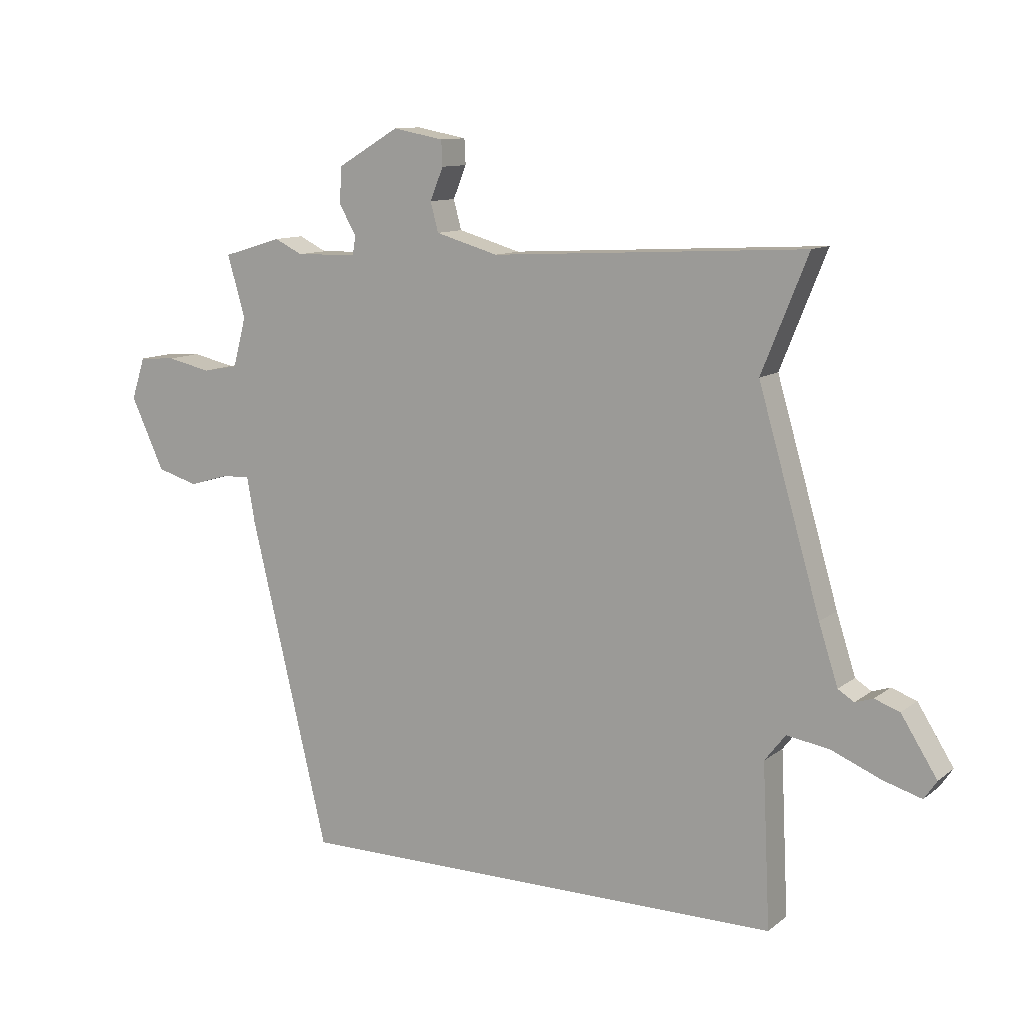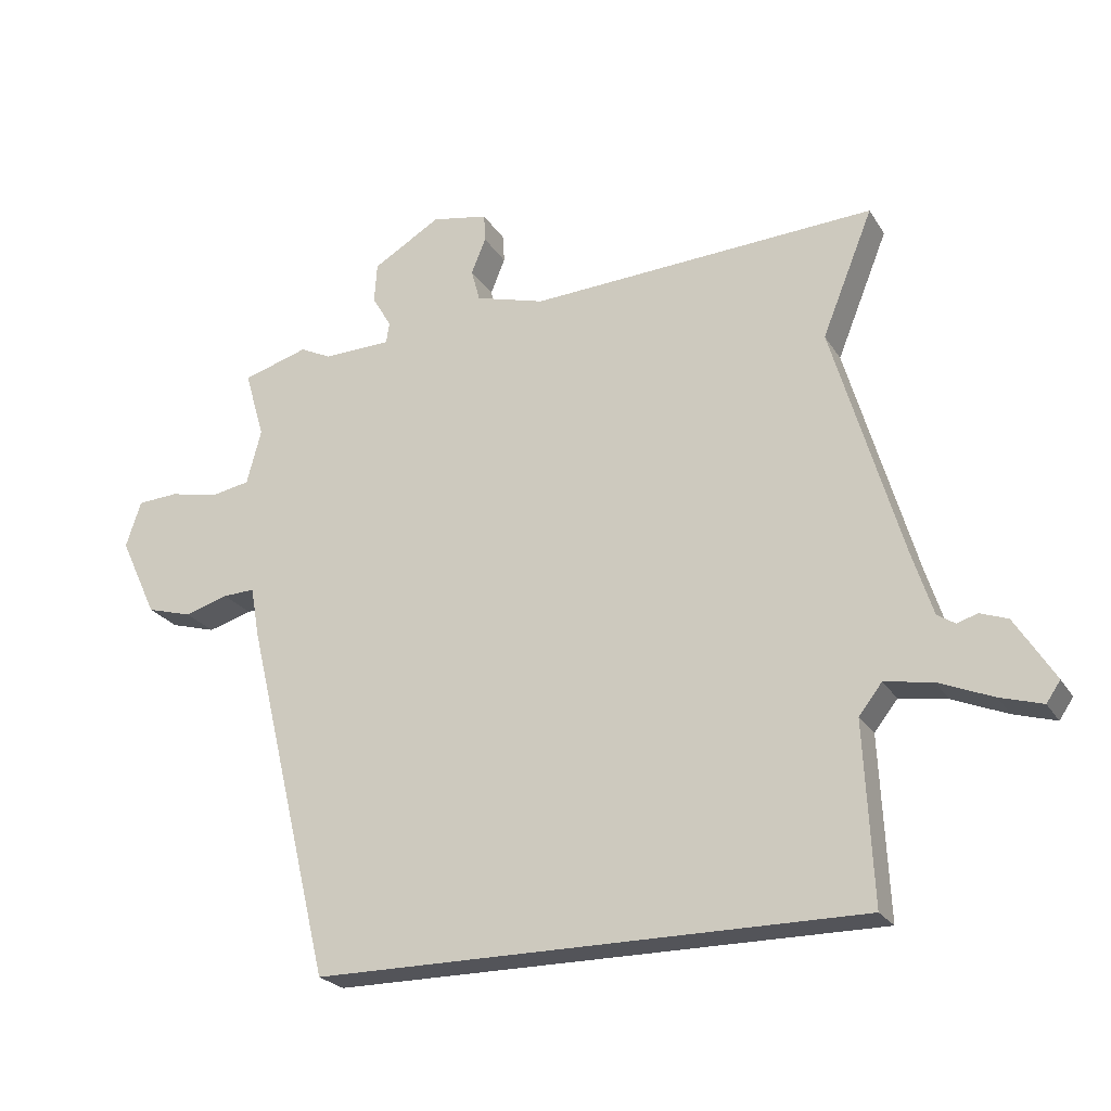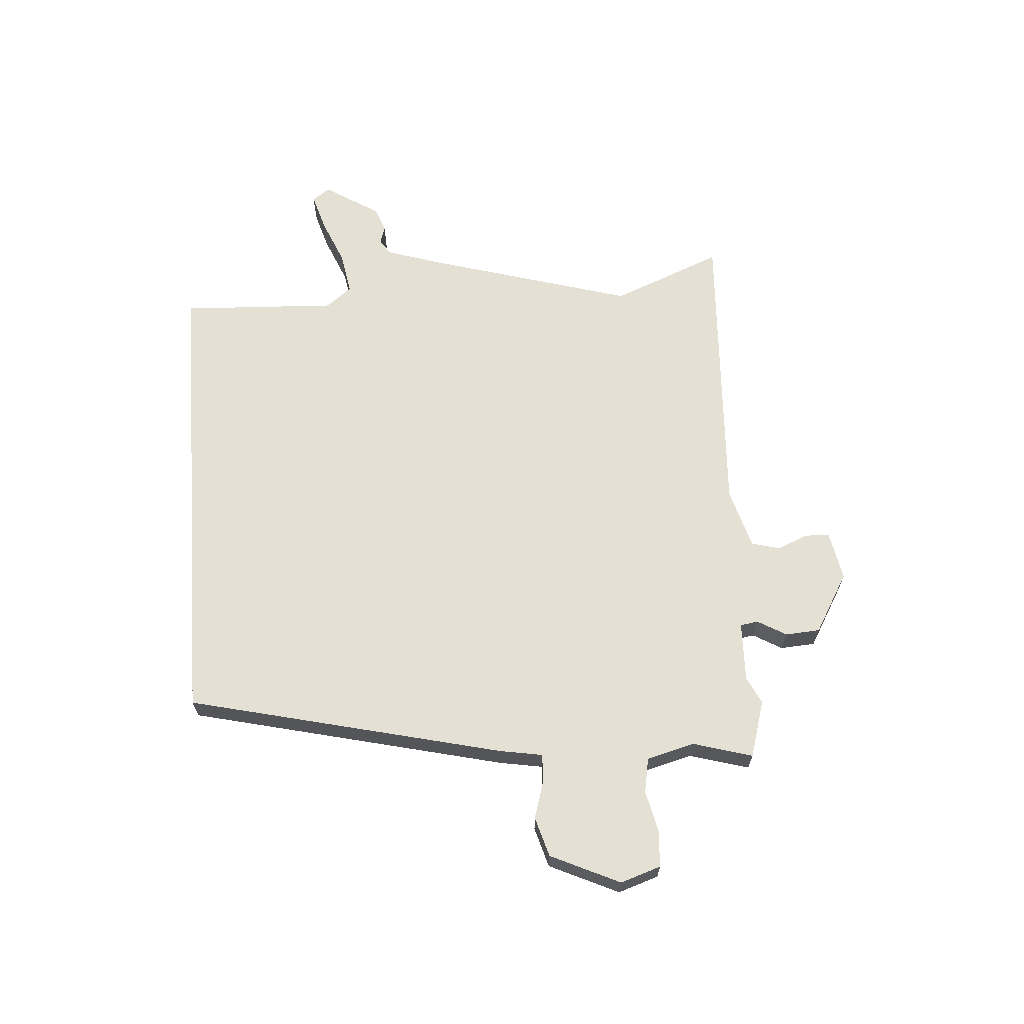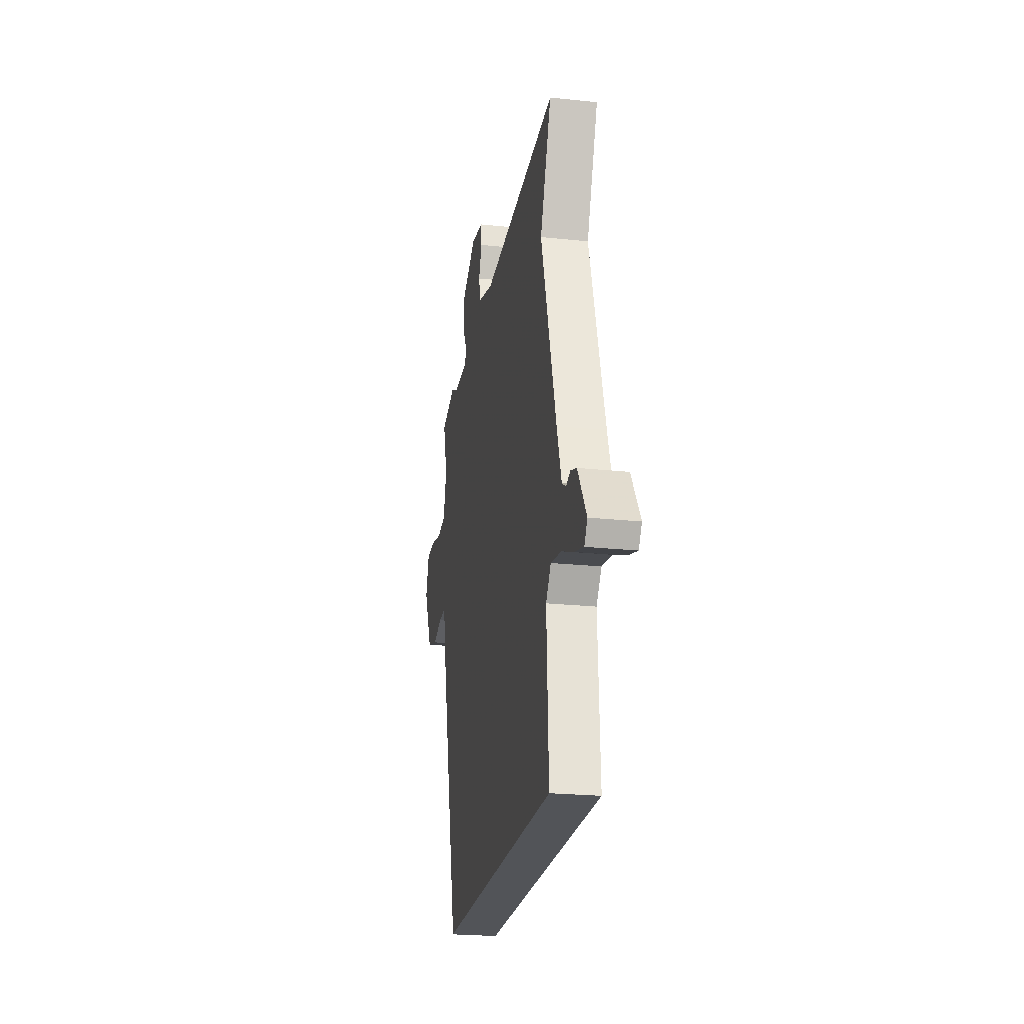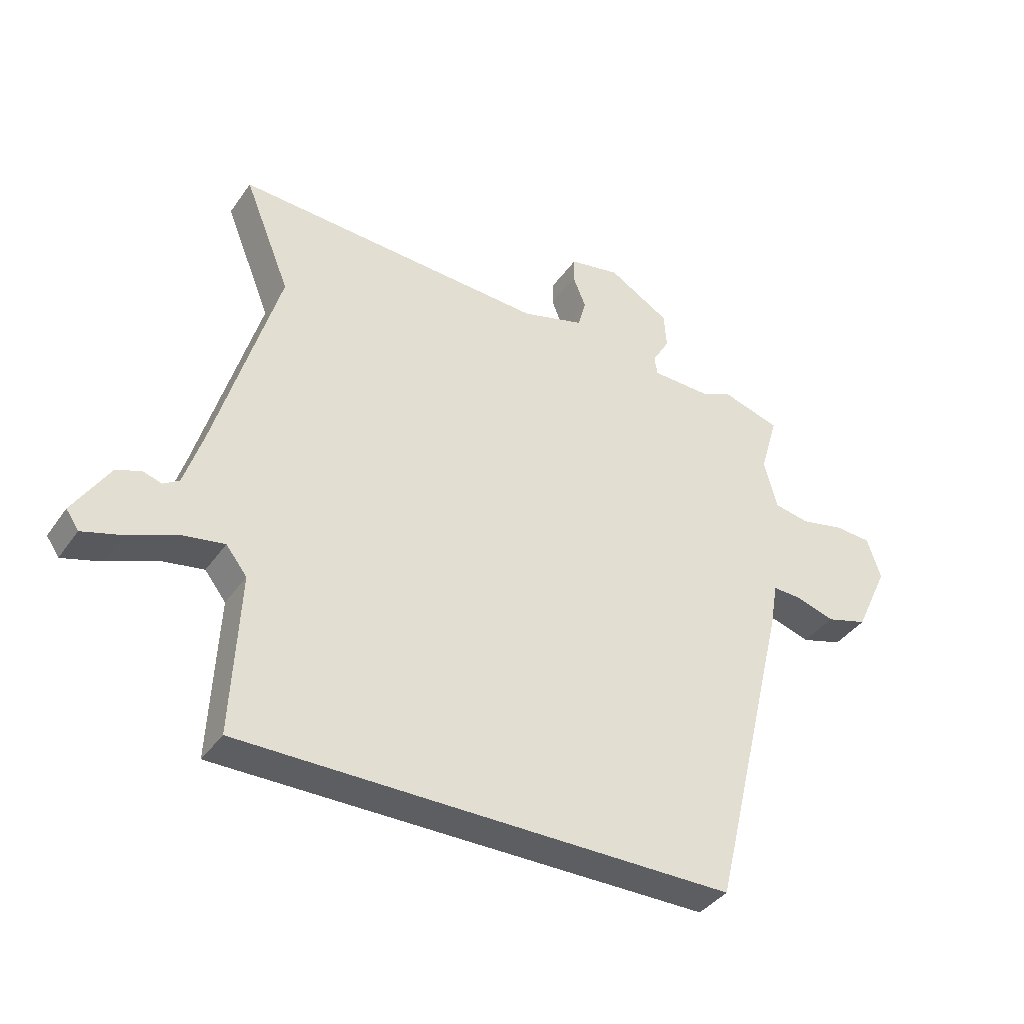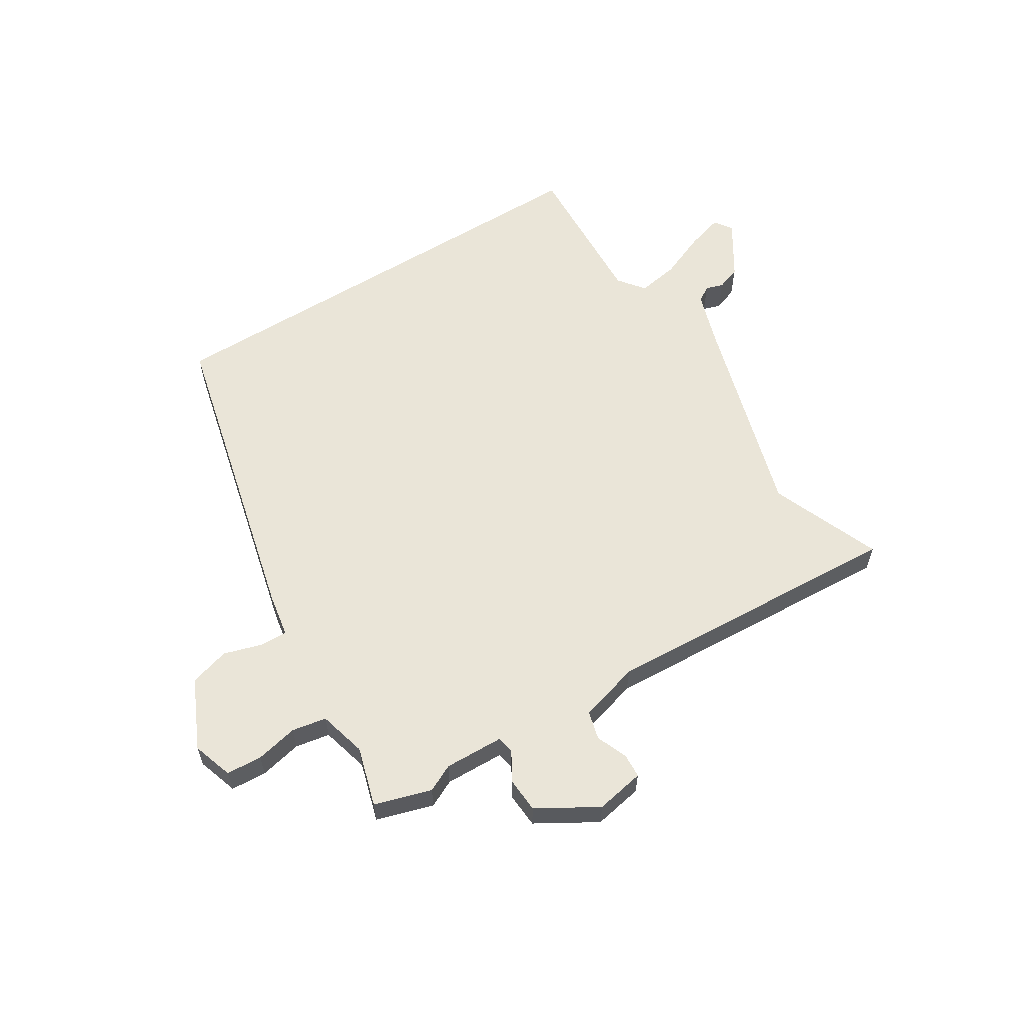
<metadata>
{"format":"obj","ext":"obj","renderer":"f3d","projection":"perspective","resolution":1024,"background":"white","views":[{"elev":11.0,"azim":29.9,"up":"+Z"},{"elev":-23.7,"azim":24.2,"up":"+Z"},{"elev":65.2,"azim":-94.2,"up":"+Y"},{"elev":-23.3,"azim":79.9,"up":"+Z"},{"elev":-38.7,"azim":148.9,"up":"+Z"},{"elev":59.2,"azim":-31.9,"up":"+Y"}]}
</metadata>
<code>
v -0.523 0.07 0.493
v -0.424 0.07 0.523
v -0.377 0.07 0.5
v -0.274 0.07 0.503
v -0.269 0.07 0.534
v -0.298 0.07 0.584
v -0.294 0.07 0.644
v -0.191 0.07 0.705
v -0.106 0.07 0.689
v -0.104 0.07 0.647
v -0.126 0.07 0.593
v -0.113 0.07 0.544
v -0.008 0.07 0.514
v 0.517 0.07 0.543
v 0.44 0.07 0.352
v 0.544 0.07 -0.003
v 0.576 0.07 -0.102
v 0.603 0.07 -0.119
v 0.633 0.07 -0.109
v 0.675 0.07 -0.124
v 0.735 0.07 -0.219
v 0.714 0.07 -0.25
v 0.65 0.07 -0.231
v 0.568 0.07 -0.197
v 0.496 0.07 -0.185
v 0.461 0.07 -0.23
v 0.474 0.07 -0.5
v -0.35 0.07 -0.5
v -0.481 0.07 0.045
v -0.494 0.07 0.12
v -0.542 0.07 0.118
v -0.608 0.07 0.098
v -0.677 0.07 0.118
v -0.733 0.07 0.238
v -0.71 0.07 0.308
v -0.648 0.07 0.312
v -0.575 0.07 0.296
v -0.515 0.07 0.307
v -0.493 0.07 0.39
v -0.523 0 0.493
v -0.424 0 0.523
v -0.377 0 0.5
v -0.274 0 0.503
v -0.269 0 0.534
v -0.298 0 0.584
v -0.294 0 0.644
v -0.191 0 0.705
v -0.106 0 0.689
v -0.104 0 0.647
v -0.126 0 0.593
v -0.113 0 0.544
v -0.008 0 0.514
v 0.517 0 0.543
v 0.44 0 0.352
v 0.544 0 -0.003
v 0.576 0 -0.102
v 0.603 0 -0.119
v 0.633 0 -0.109
v 0.675 0 -0.124
v 0.735 0 -0.219
v 0.714 0 -0.25
v 0.65 0 -0.231
v 0.568 0 -0.197
v 0.496 0 -0.185
v 0.461 0 -0.23
v 0.474 0 -0.5
v -0.35 0 -0.5
v -0.481 0 0.045
v -0.494 0 0.12
v -0.542 0 0.118
v -0.608 0 0.098
v -0.677 0 0.118
v -0.733 0 0.238
v -0.71 0 0.308
v -0.648 0 0.312
v -0.575 0 0.296
v -0.515 0 0.307
v -0.493 0 0.39
f 34 35 36 37
f 34 37 38
f 31 32 33 34
f 30 31 34 38
f 29 30 38 39
f 26 27 28 29
f 25 26 29 39
f 21 22 23 24
f 18 19 20 21
f 17 18 21 24
f 16 17 24 25
f 13 14 15
f 12 13 15 16
f 8 9 10 11
f 8 11 12
f 5 6 7 8
f 4 5 8 12
f 39 1 2 3
f 39 3 4
f 16 25 39
f 4 12 16 39
f 76 75 74 73
f 77 76 73
f 73 72 71 70
f 77 73 70 69
f 78 77 69 68
f 68 67 66 65
f 78 68 65 64
f 63 62 61 60
f 60 59 58 57
f 63 60 57 56
f 64 63 56 55
f 54 53 52
f 55 54 52 51
f 50 49 48 47
f 51 50 47
f 47 46 45 44
f 51 47 44 43
f 42 41 40 78
f 43 42 78
f 78 64 55
f 78 55 51 43
f 1 40 41 2
f 2 41 42 3
f 3 42 43 4
f 4 43 44 5
f 5 44 45 6
f 6 45 46 7
f 7 46 47 8
f 8 47 48 9
f 9 48 49 10
f 10 49 50 11
f 11 50 51 12
f 12 51 52 13
f 13 52 53 14
f 14 53 54 15
f 15 54 55 16
f 16 55 56 17
f 17 56 57 18
f 18 57 58 19
f 19 58 59 20
f 20 59 60 21
f 21 60 61 22
f 22 61 62 23
f 23 62 63 24
f 24 63 64 25
f 25 64 65 26
f 26 65 66 27
f 27 66 67 28
f 28 67 68 29
f 29 68 69 30
f 30 69 70 31
f 31 70 71 32
f 32 71 72 33
f 33 72 73 34
f 34 73 74 35
f 35 74 75 36
f 36 75 76 37
f 37 76 77 38
f 38 77 78 39
f 39 78 40 1

</code>
